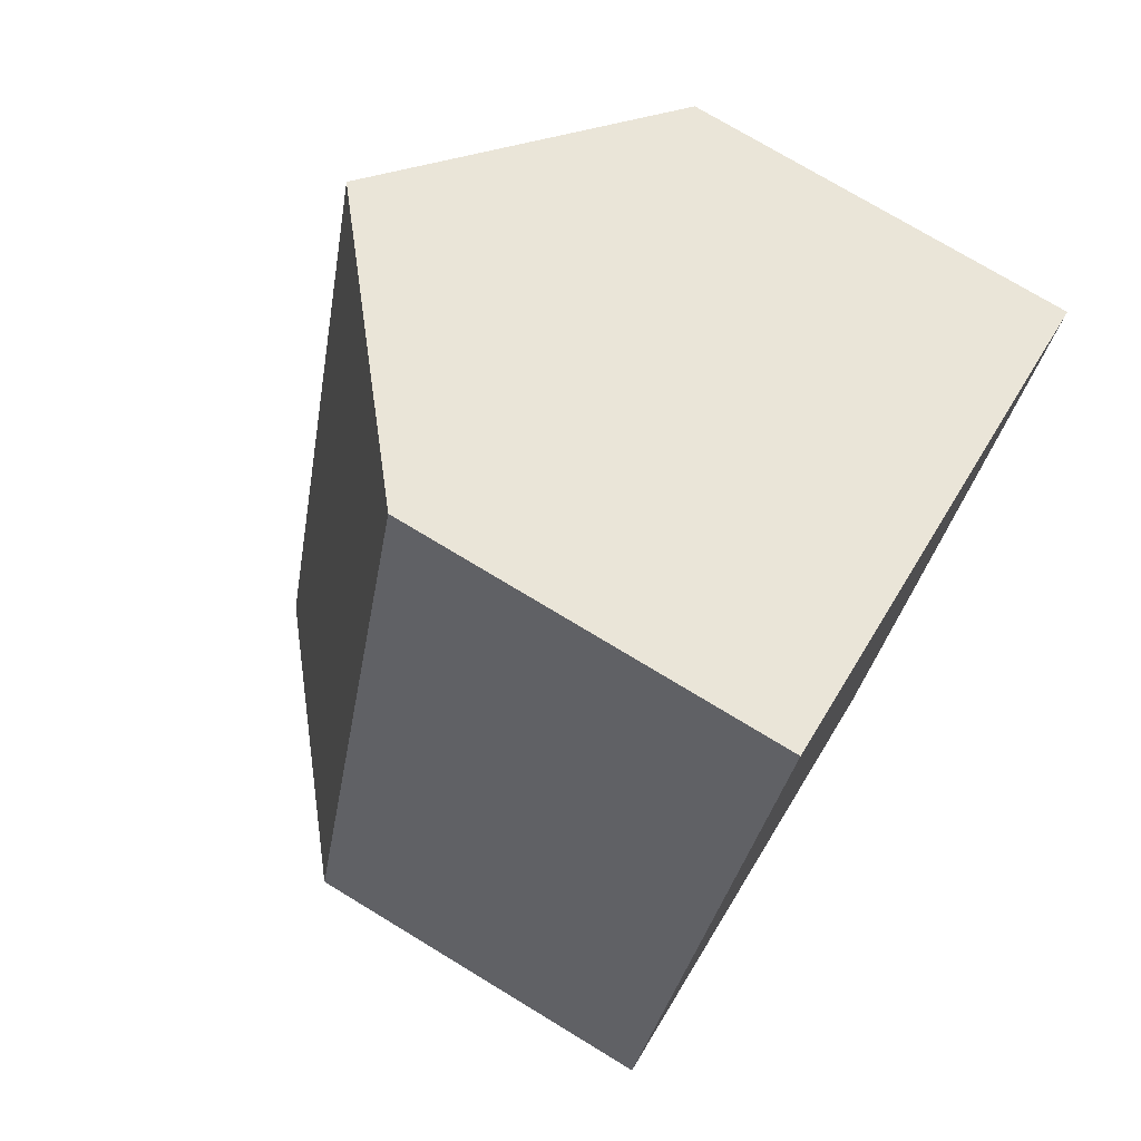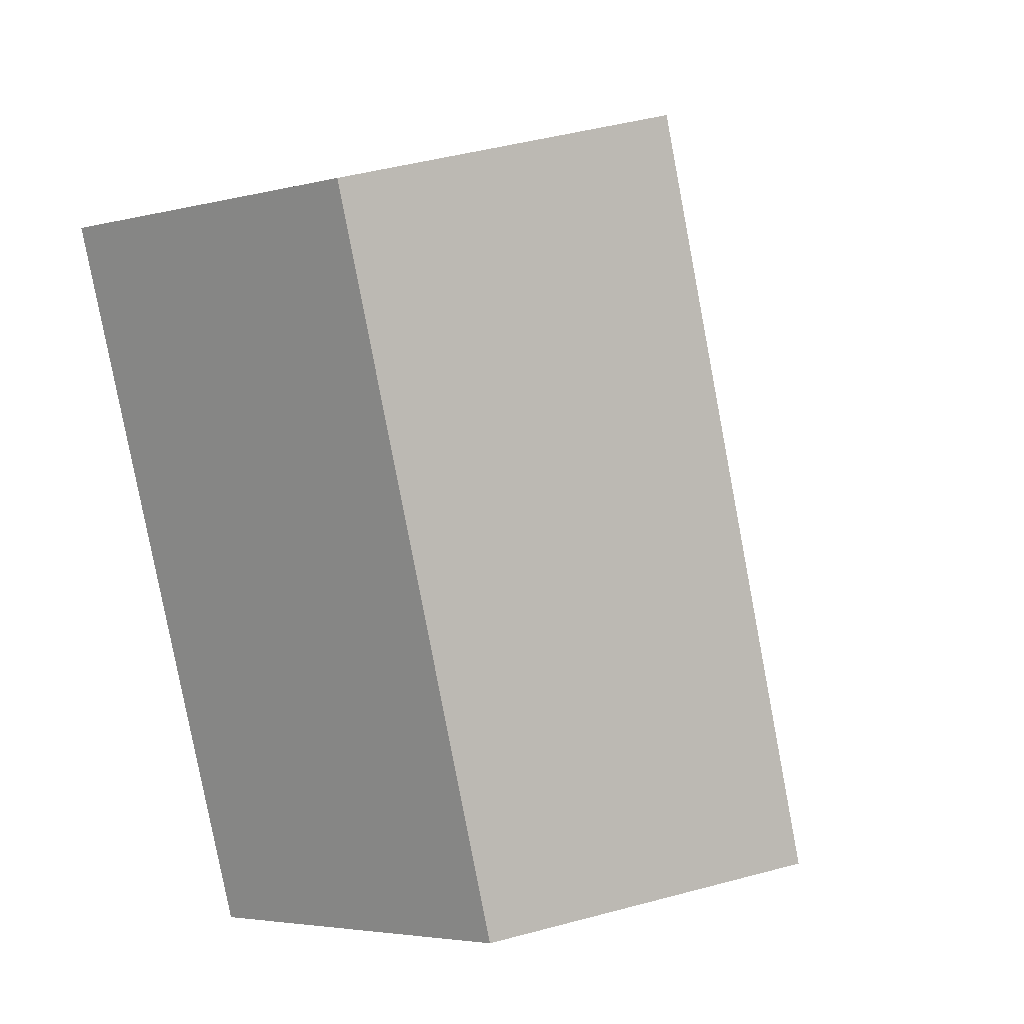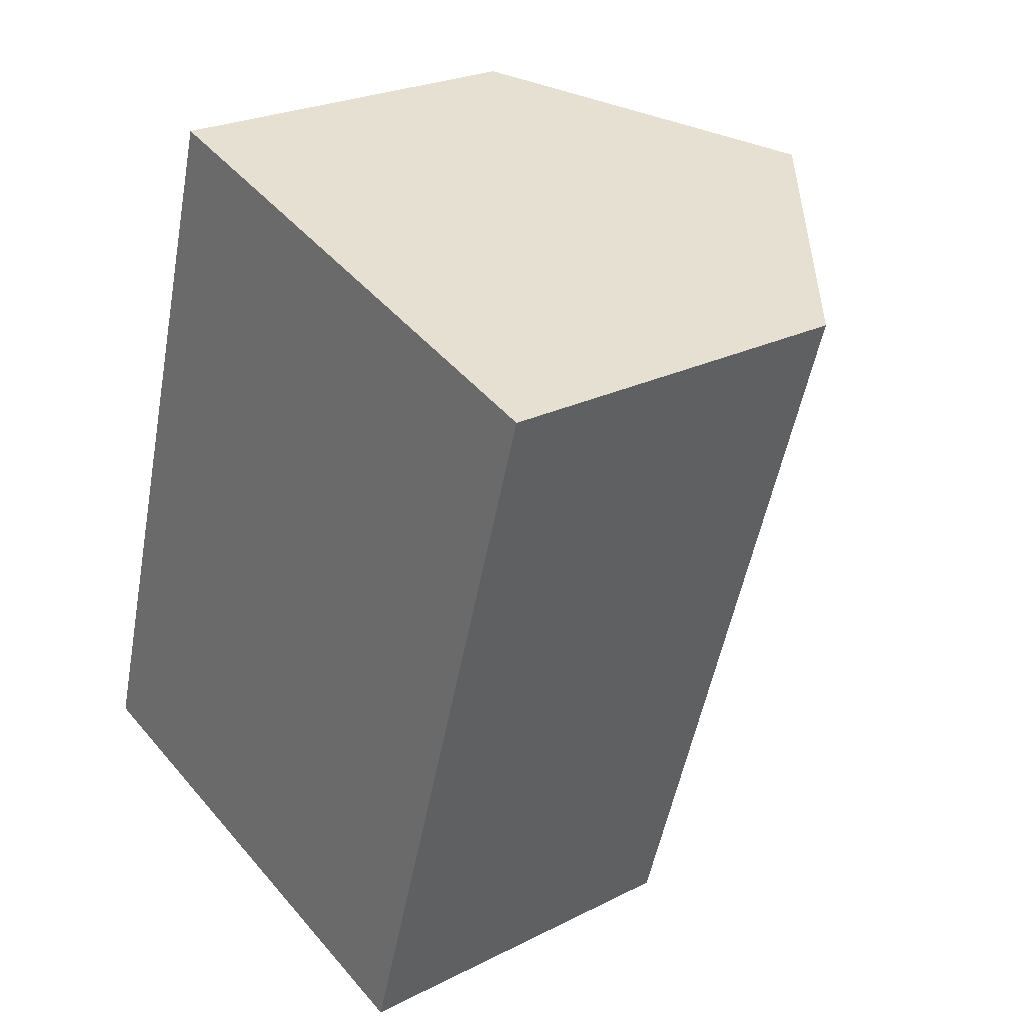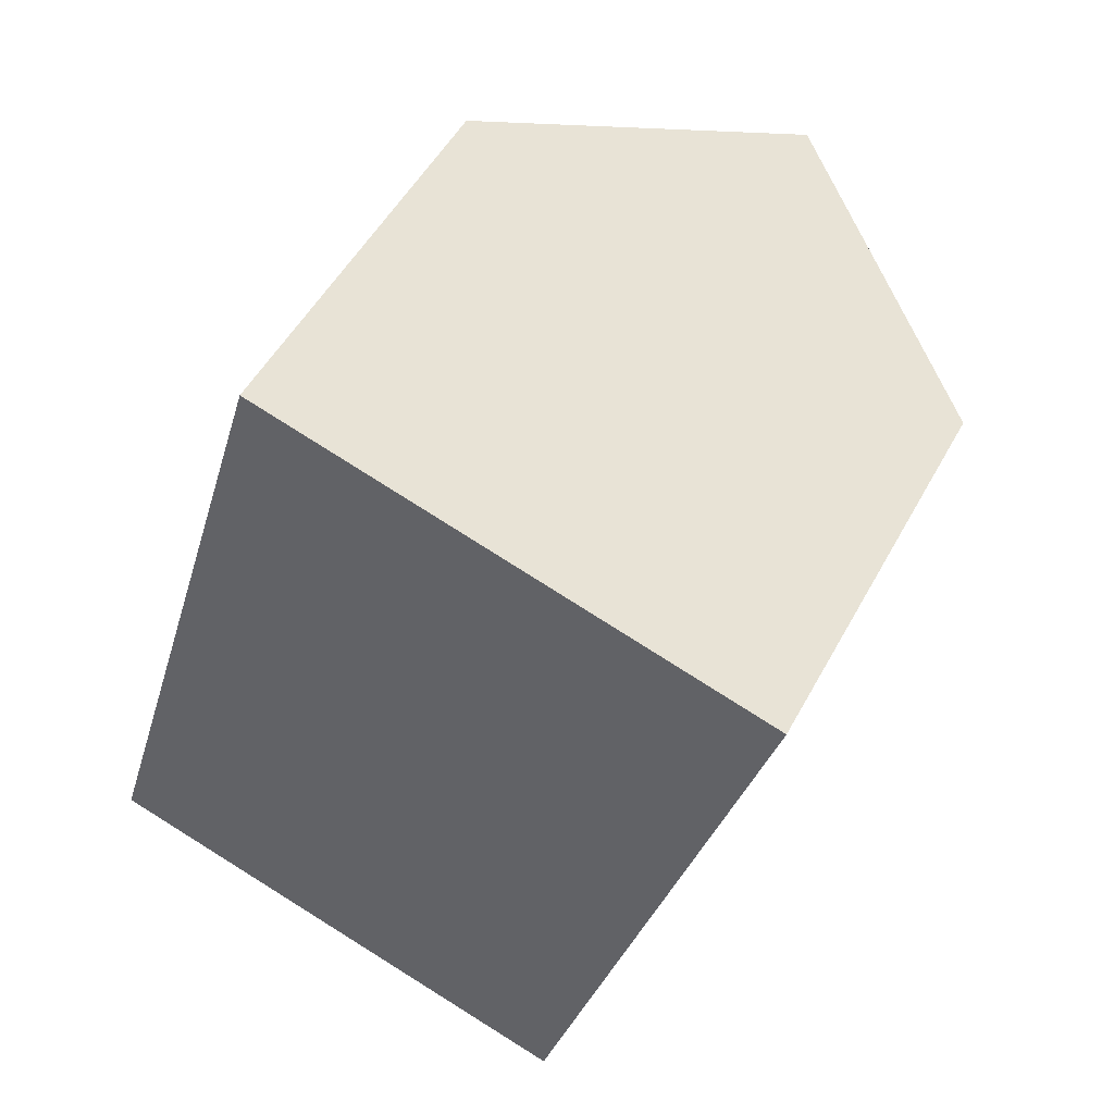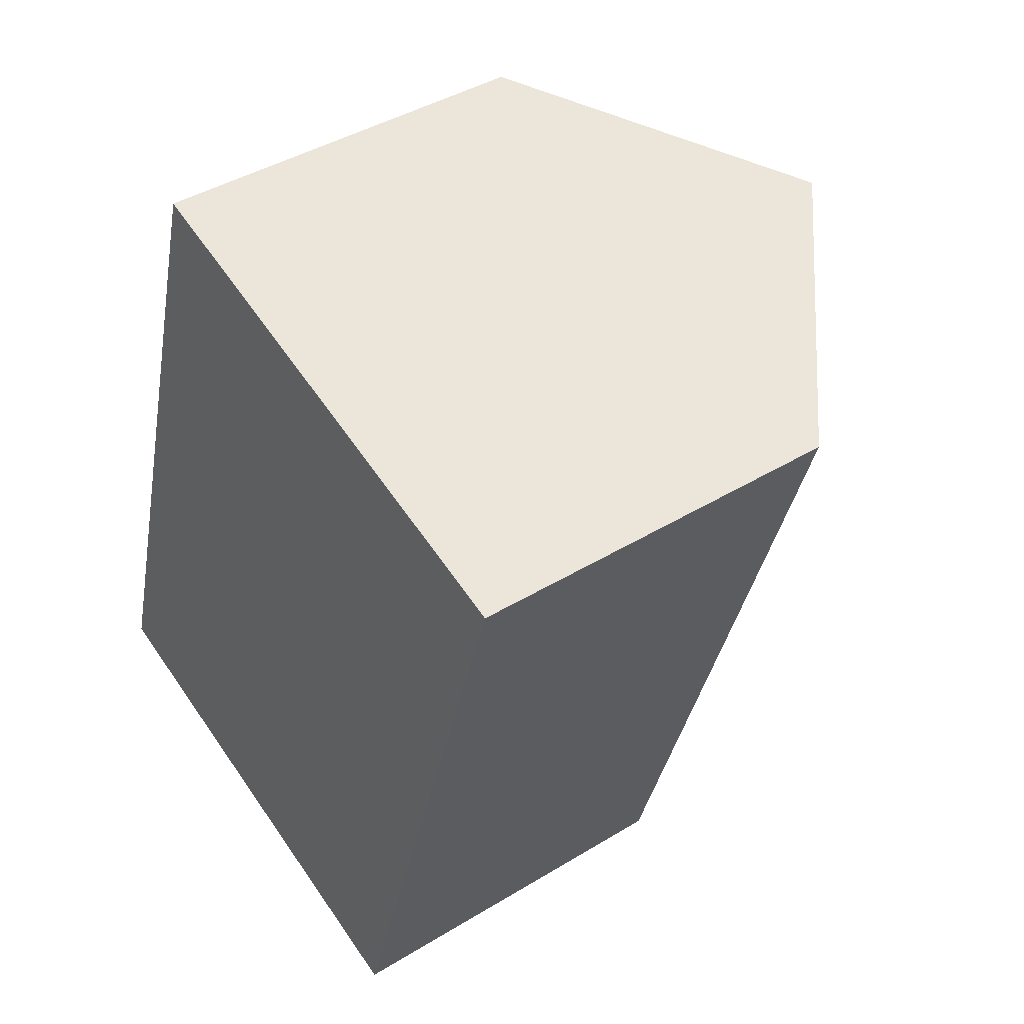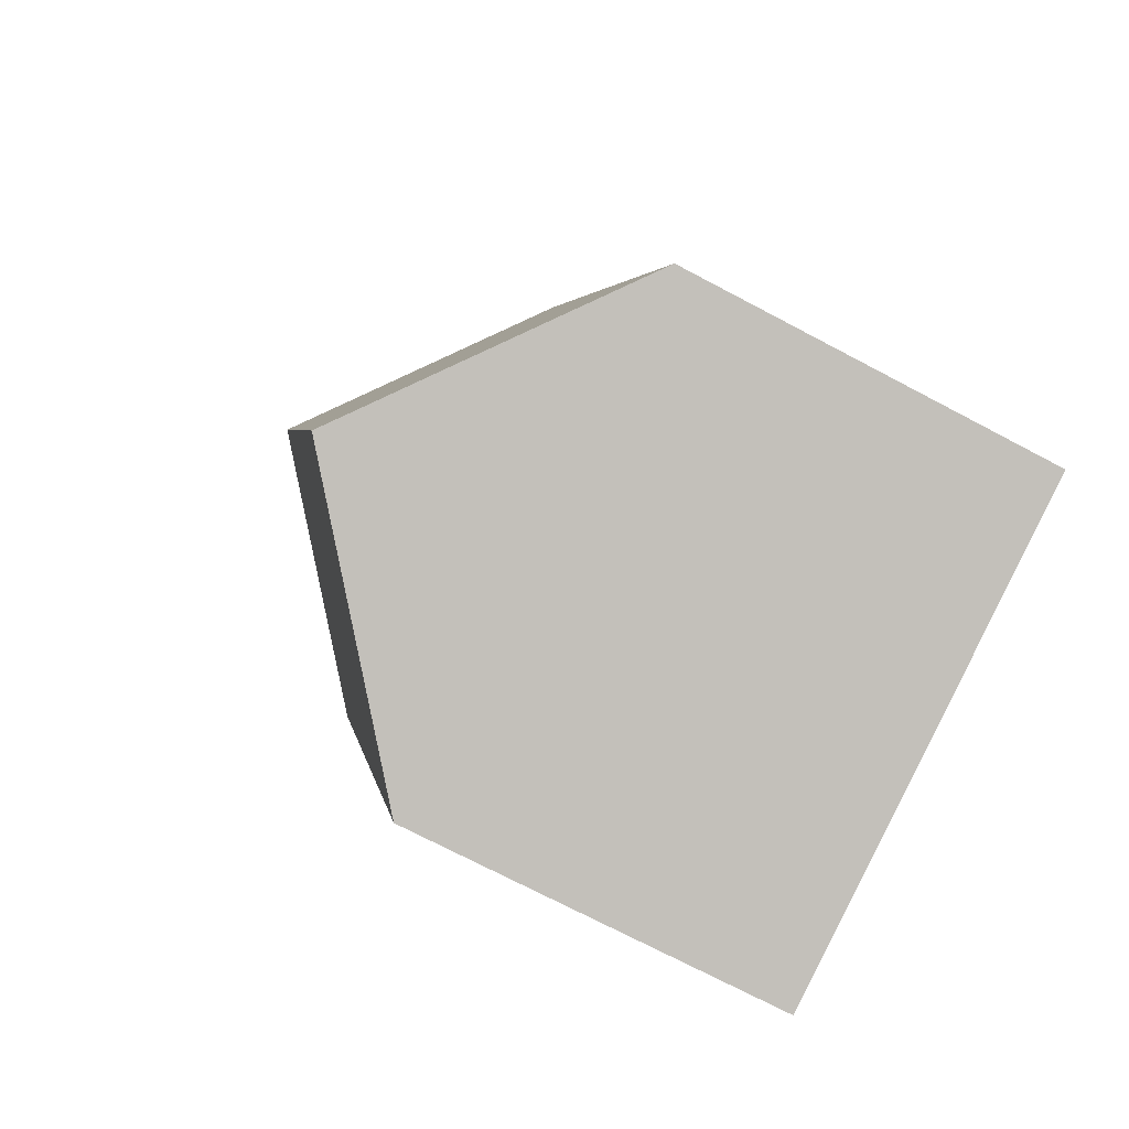
<metadata>
{"format":"obj","ext":"obj","renderer":"f3d","projection":"perspective","resolution":1024,"background":"white","views":[{"elev":75.0,"azim":-58.8,"up":"+Z"},{"elev":-4.0,"azim":130.3,"up":"+Z"},{"elev":24.6,"azim":50.4,"up":"+Z"},{"elev":50.6,"azim":27.6,"up":"+Z"},{"elev":42.0,"azim":53.7,"up":"+Z"},{"elev":-72.0,"azim":-117.9,"up":"+Z"}]}
</metadata>
<code>
v  10.42 7.967 -3.134
v  9.88 12.28 13.96
v  15.09 7.967 12.39
v  5.211 12.28 -1.567
v  4.668 7.967 15.53
v  0 7.967 4.878e-16
v  0 0 0
v  4.668 -9.507e-16 15.53
v  15.09 -7.588e-16 12.39
v  9.88 -8.547e-16 13.96
v  10.42 1.919e-16 -3.134
v  5.211 9.595e-17 -1.567
g defaultobject
f 1 2 3
f 2 1 4
f 4 5 2
f 5 4 6
f 7 5 6
f 5 7 8
f 5 3 2
f 3 5 8
f 3 8 9
f 9 8 10
f 9 1 3
f 1 9 11
f 1 6 4
f 6 1 7
f 7 1 11
f 7 11 12
f 10 11 9
f 11 10 8
f 11 8 7
f 11 7 12

</code>
